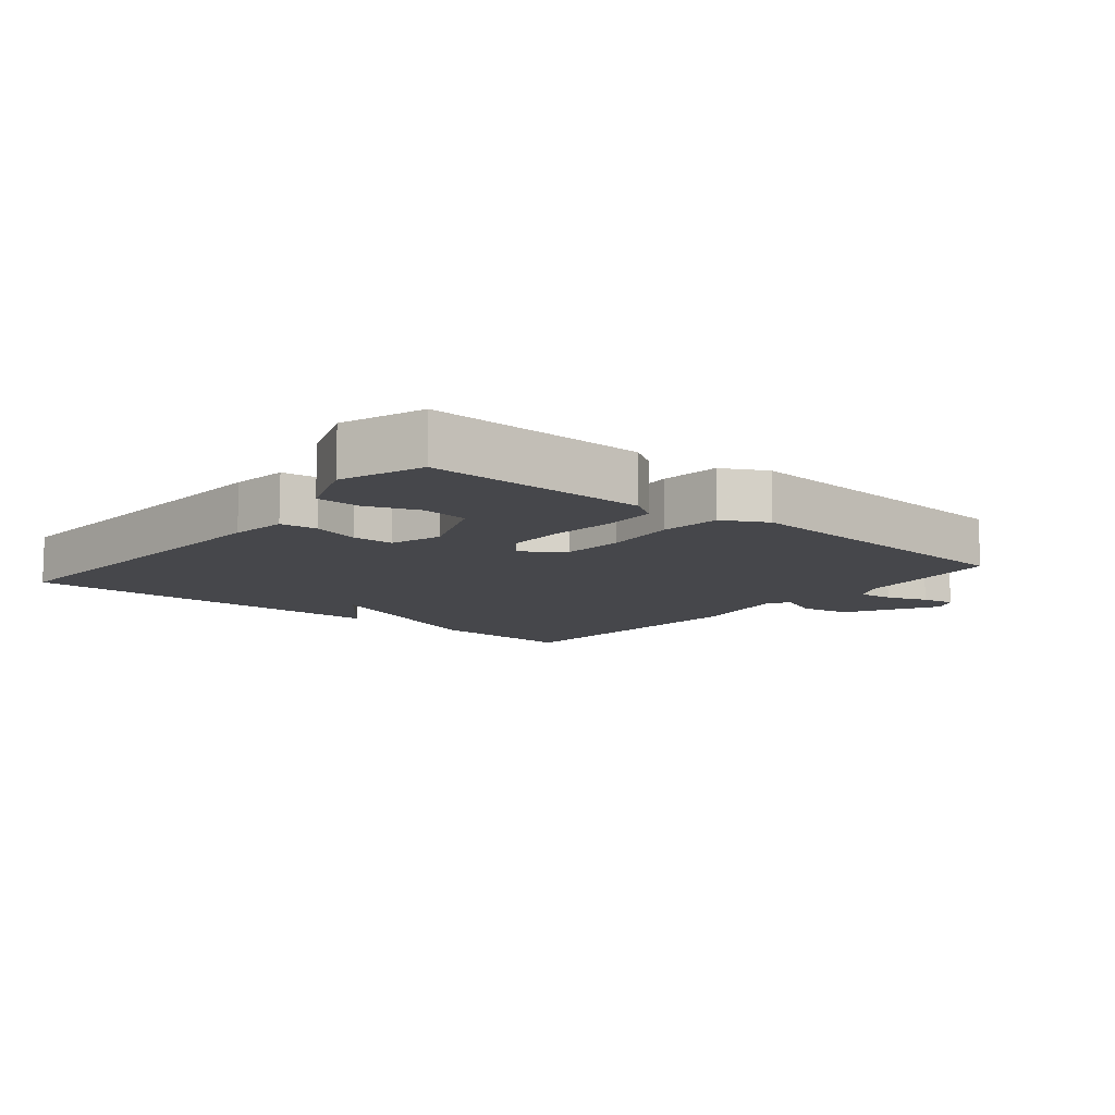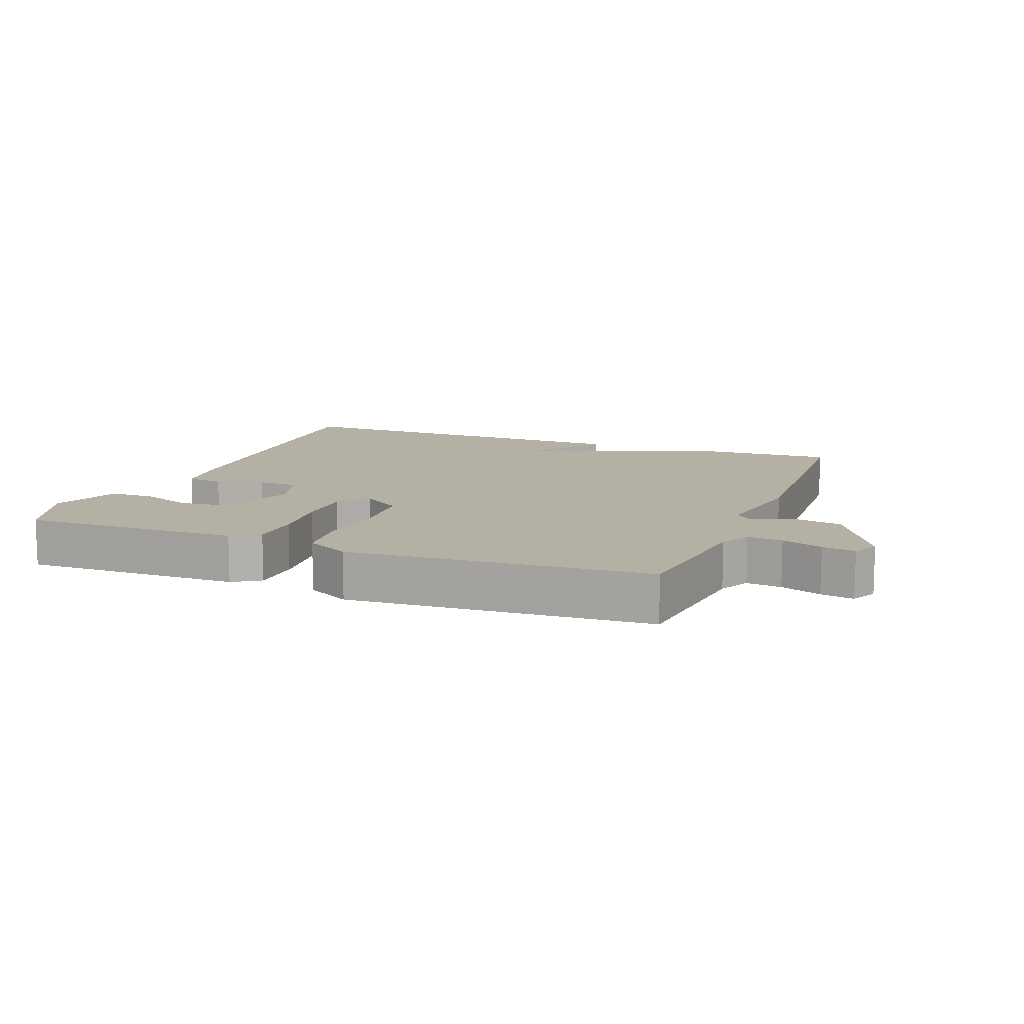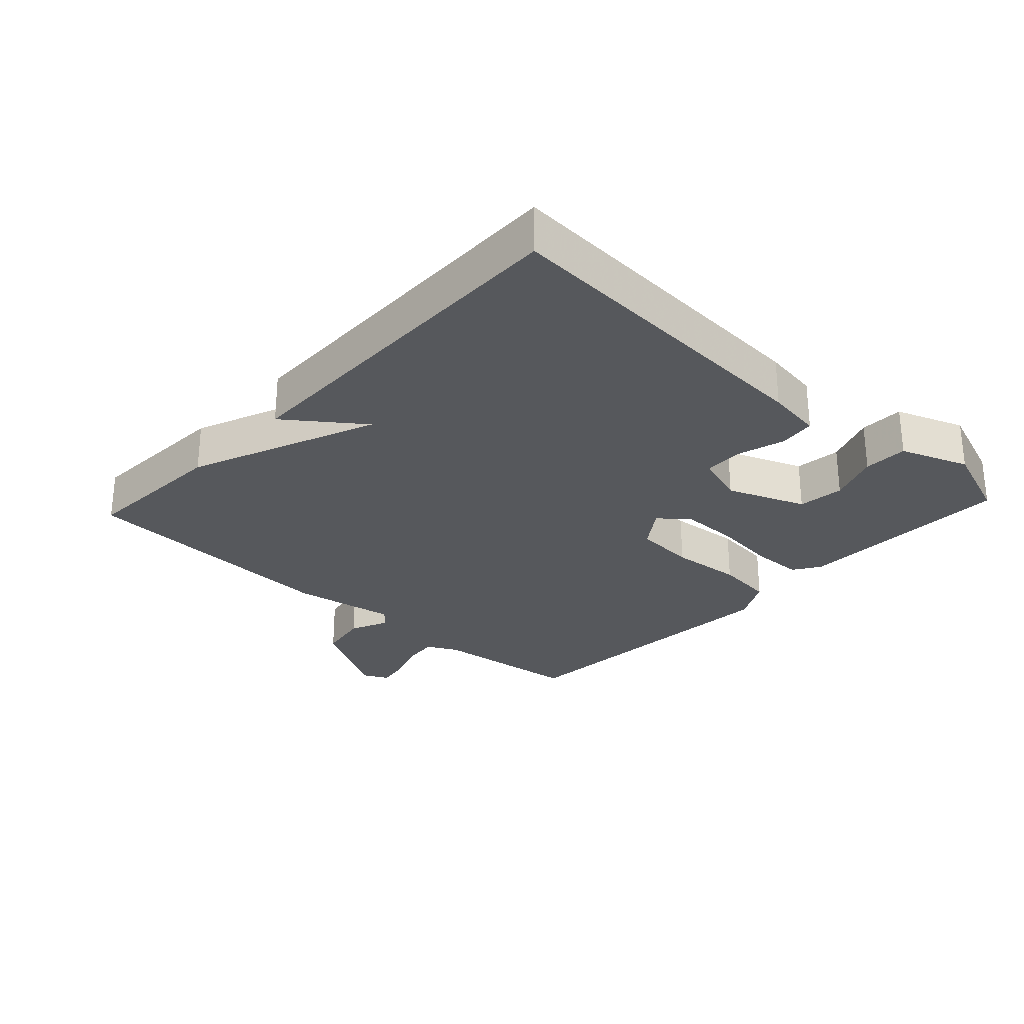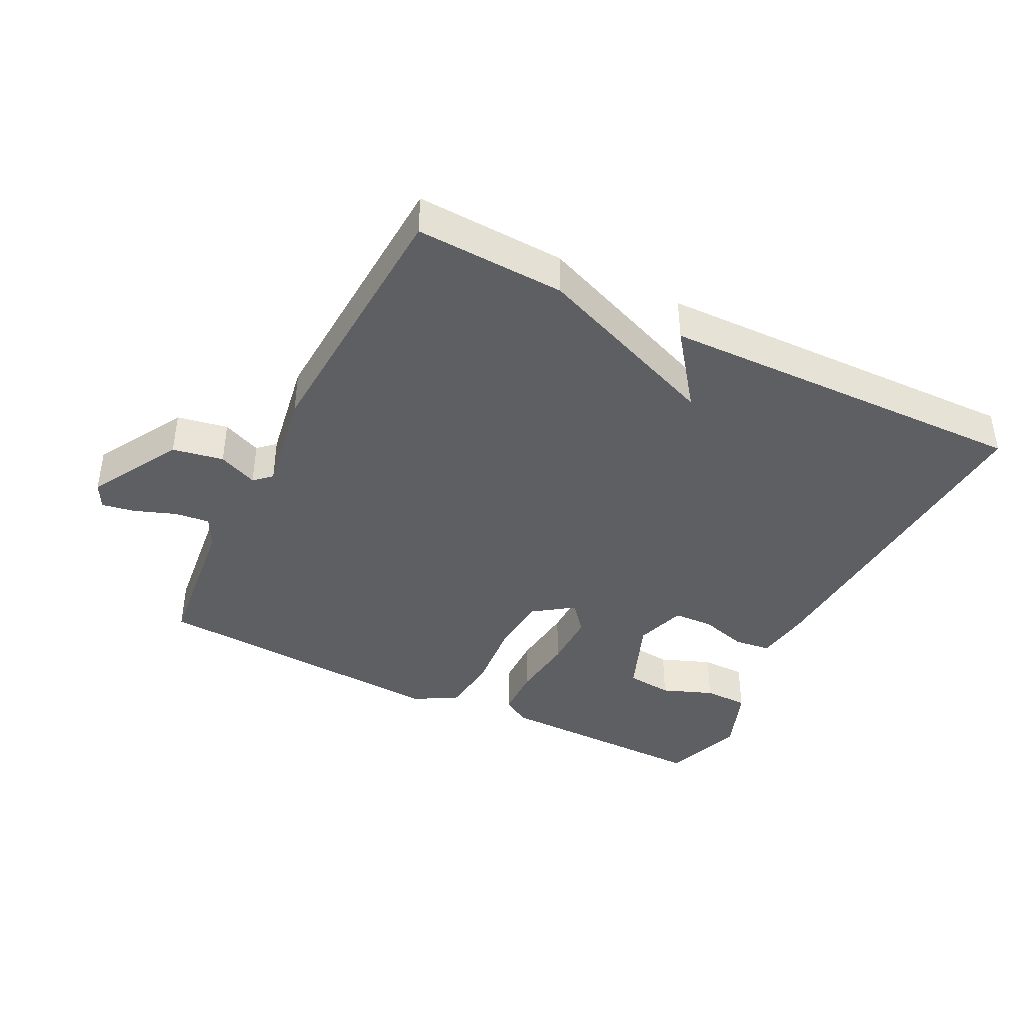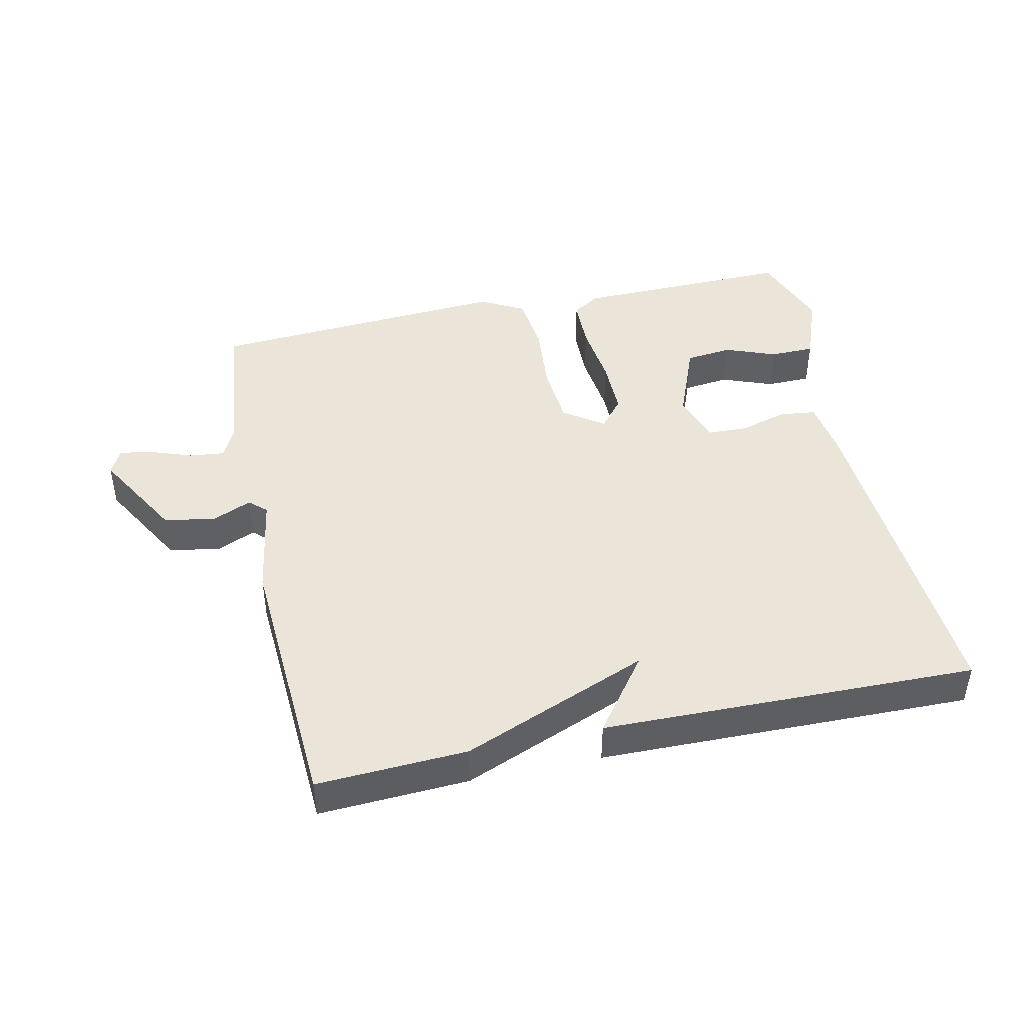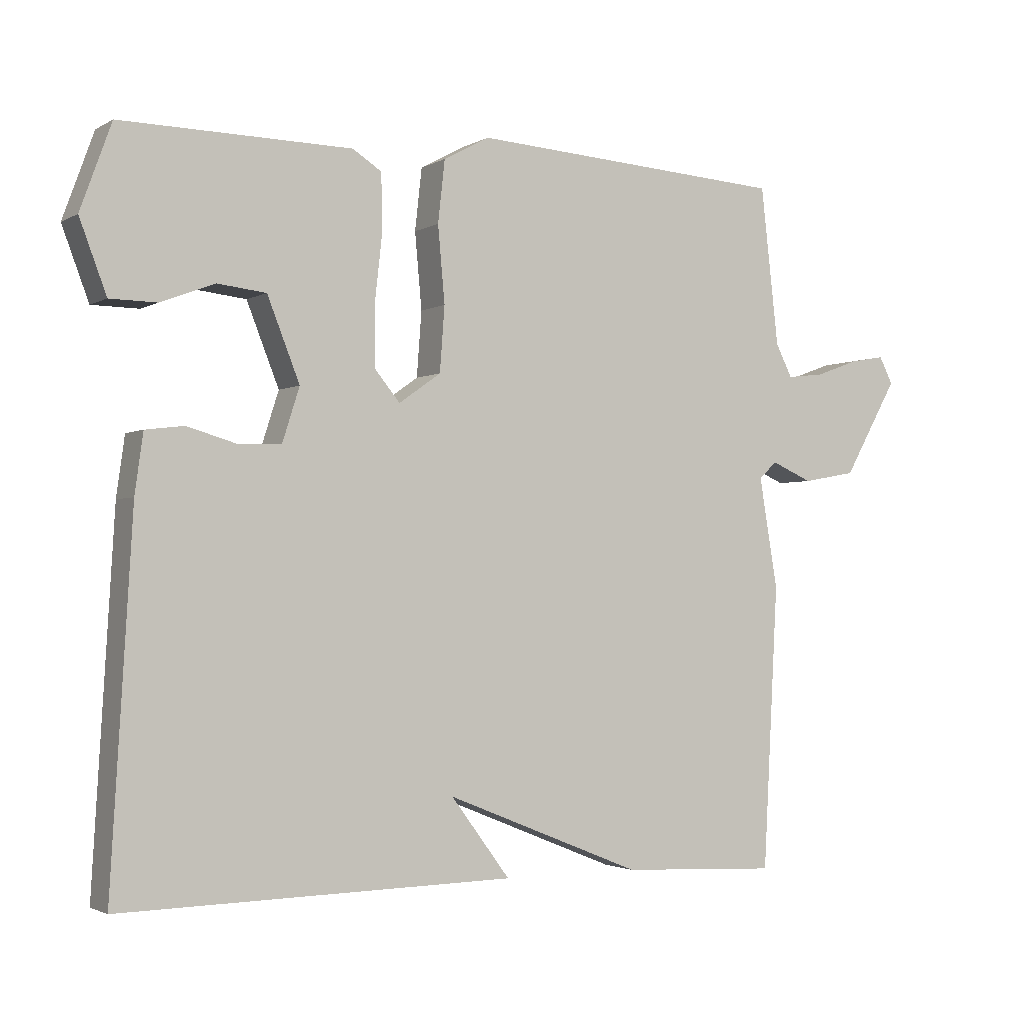
<metadata>
{"format":"obj","ext":"obj","renderer":"f3d","projection":"perspective","resolution":1024,"background":"white","views":[{"elev":-10.7,"azim":-39.5,"up":"+Y"},{"elev":11.4,"azim":21.3,"up":"+Y"},{"elev":-27.8,"azim":-132.9,"up":"+Y"},{"elev":-40.7,"azim":153.4,"up":"+Y"},{"elev":44.6,"azim":167.6,"up":"+Y"},{"elev":-2.2,"azim":-29.0,"up":"+Z"}]}
</metadata>
<code>
v 0.5 0.07 -0.5
v 0.271 0.07 -0.489
v -0.015 0.07 -0.374
v 0.071 0.07 -0.489
v -0.5 0.07 -0.5
v -0.469 0.07 0.022
v -0.457 0.07 0.108
v -0.401 0.07 0.115
v -0.329 0.07 0.094
v -0.267 0.07 0.096
v -0.242 0.07 0.174
v -0.289 0.07 0.293
v -0.36 0.07 0.301
v -0.438 0.07 0.271
v -0.506 0.07 0.272
v -0.545 0.07 0.376
v -0.5 0.07 0.5
v -0.166 0.07 0.495
v -0.124 0.07 0.468
v -0.122 0.07 0.389
v -0.133 0.07 0.29
v -0.133 0.07 0.202
v -0.096 0.07 0.157
v -0.035 0.07 0.2
v -0.028 0.07 0.294
v -0.038 0.07 0.404
v -0.028 0.07 0.494
v 0.039 0.07 0.53
v 0.5 0.07 0.5
v 0.526 0.07 0.27
v 0.55 0.07 0.223
v 0.604 0.07 0.229
v 0.667 0.07 0.252
v 0.718 0.07 0.261
v 0.738 0.07 0.222
v 0.659 0.07 0.083
v 0.581 0.07 0.069
v 0.521 0.07 0.095
v 0.495 0.07 0.071
v 0.522 0.07 -0.089
v 0.5 0 -0.5
v 0.271 0 -0.489
v -0.015 0 -0.374
v 0.071 0 -0.489
v -0.5 0 -0.5
v -0.469 0 0.022
v -0.457 0 0.108
v -0.401 0 0.115
v -0.329 0 0.094
v -0.267 0 0.096
v -0.242 0 0.174
v -0.289 0 0.293
v -0.36 0 0.301
v -0.438 0 0.271
v -0.506 0 0.272
v -0.545 0 0.376
v -0.5 0 0.5
v -0.166 0 0.495
v -0.124 0 0.468
v -0.122 0 0.389
v -0.133 0 0.29
v -0.133 0 0.202
v -0.096 0 0.157
v -0.035 0 0.2
v -0.028 0 0.294
v -0.038 0 0.404
v -0.028 0 0.494
v 0.039 0 0.53
v 0.5 0 0.5
v 0.526 0 0.27
v 0.55 0 0.223
v 0.604 0 0.229
v 0.667 0 0.252
v 0.718 0 0.261
v 0.738 0 0.222
v 0.659 0 0.083
v 0.581 0 0.069
v 0.521 0 0.095
v 0.495 0 0.071
v 0.522 0 -0.089
f 1 2 3
f 40 1 3
f 39 40 3
f 38 39 3
f 36 37 38
f 35 36 38
f 34 35 38
f 33 34 38
f 32 33 38
f 31 32 38 3
f 30 31 3
f 28 29 30
f 27 28 30
f 26 27 30
f 25 26 30
f 24 25 30 3
f 23 24 3
f 22 23 3
f 19 20 21
f 18 19 21
f 17 18 21
f 16 17 21
f 13 14 15 16
f 12 13 16 21
f 11 12 21 22
f 7 8 9
f 6 7 9
f 5 6 9
f 5 9 10
f 3 4 5
f 3 5 10
f 3 10 11 22
f 43 42 41
f 43 41 80
f 43 80 79
f 43 79 78
f 78 77 76
f 78 76 75
f 78 75 74
f 78 74 73
f 78 73 72
f 43 78 72 71
f 43 71 70
f 70 69 68
f 70 68 67
f 70 67 66
f 70 66 65
f 43 70 65 64
f 43 64 63
f 43 63 62
f 61 60 59
f 61 59 58
f 61 58 57
f 61 57 56
f 56 55 54 53
f 61 56 53 52
f 62 61 52 51
f 49 48 47
f 49 47 46
f 49 46 45
f 50 49 45
f 45 44 43
f 50 45 43
f 62 51 50 43
f 1 41 42 2
f 2 42 43 3
f 3 43 44 4
f 4 44 45 5
f 5 45 46 6
f 6 46 47 7
f 7 47 48 8
f 8 48 49 9
f 9 49 50 10
f 10 50 51 11
f 11 51 52 12
f 12 52 53 13
f 13 53 54 14
f 14 54 55 15
f 15 55 56 16
f 16 56 57 17
f 17 57 58 18
f 18 58 59 19
f 19 59 60 20
f 20 60 61 21
f 21 61 62 22
f 22 62 63 23
f 23 63 64 24
f 24 64 65 25
f 25 65 66 26
f 26 66 67 27
f 27 67 68 28
f 28 68 69 29
f 29 69 70 30
f 30 70 71 31
f 31 71 72 32
f 32 72 73 33
f 33 73 74 34
f 34 74 75 35
f 35 75 76 36
f 36 76 77 37
f 37 77 78 38
f 38 78 79 39
f 39 79 80 40
f 40 80 41 1

</code>
